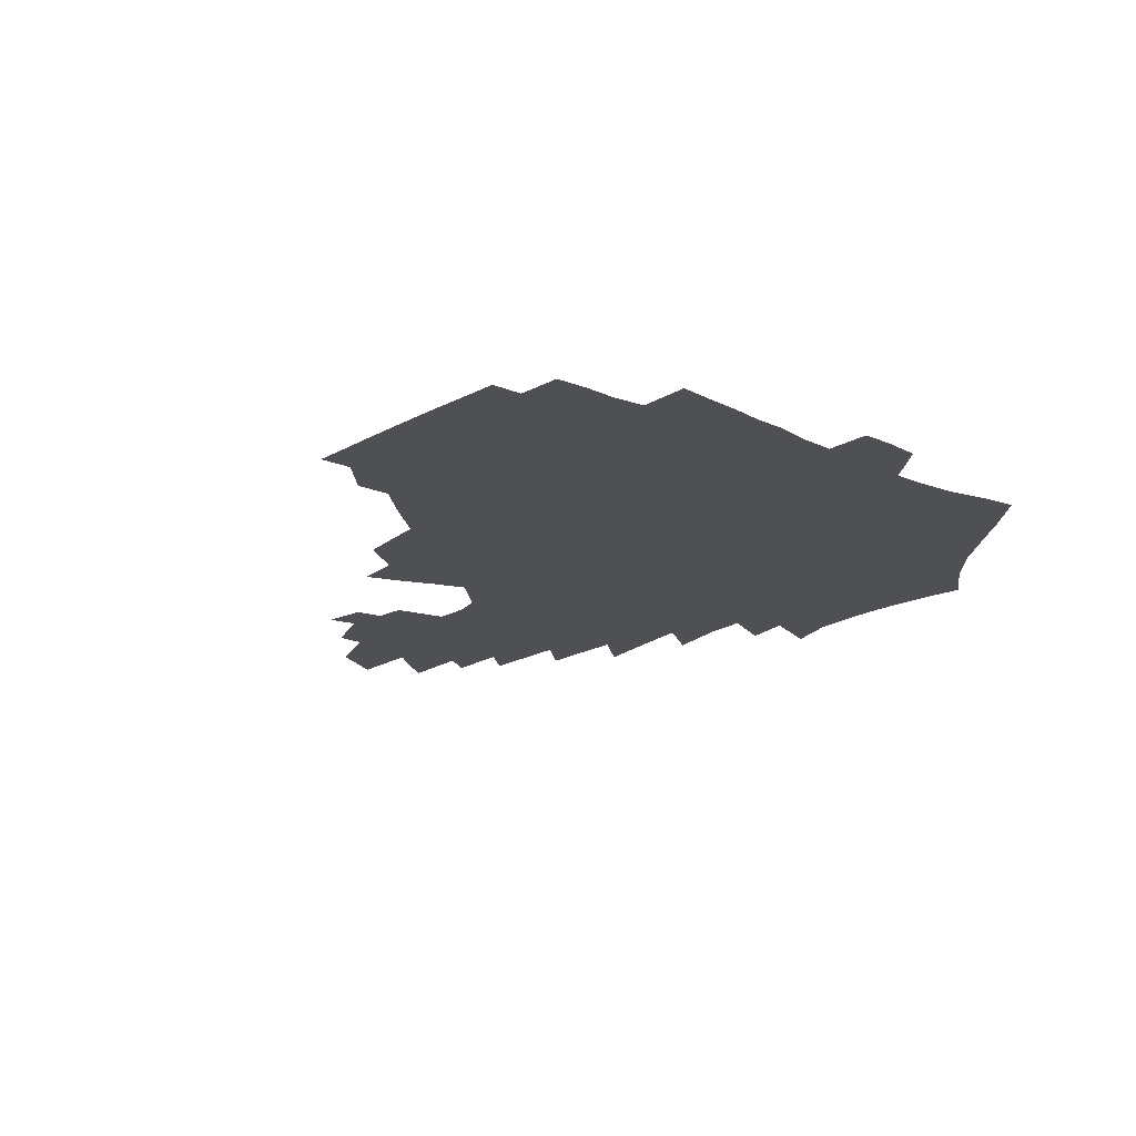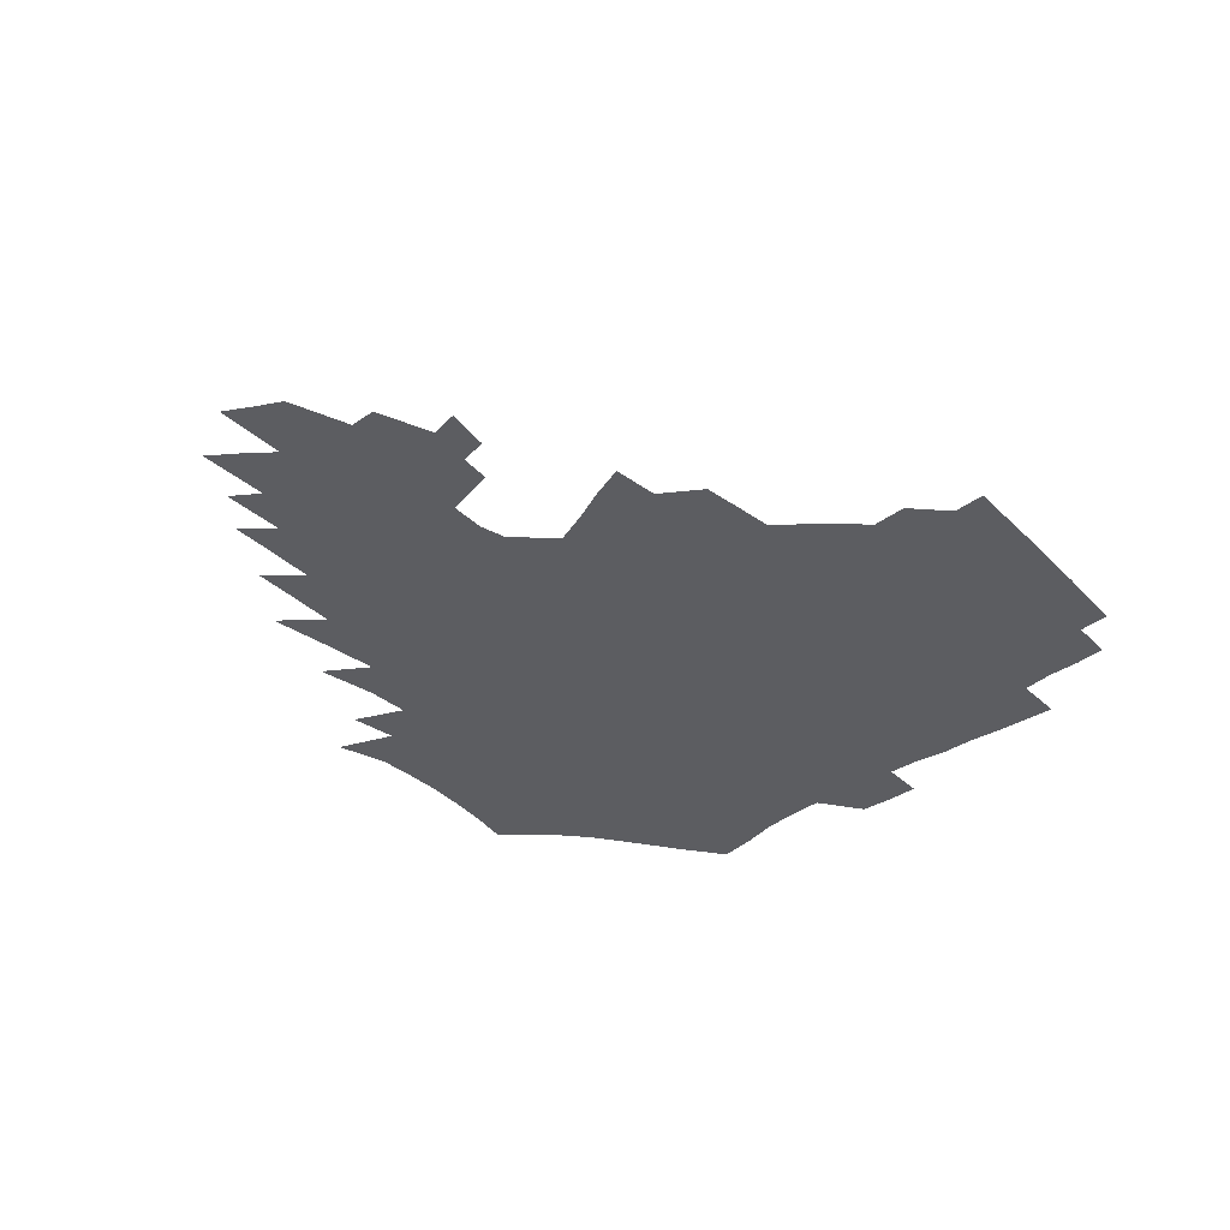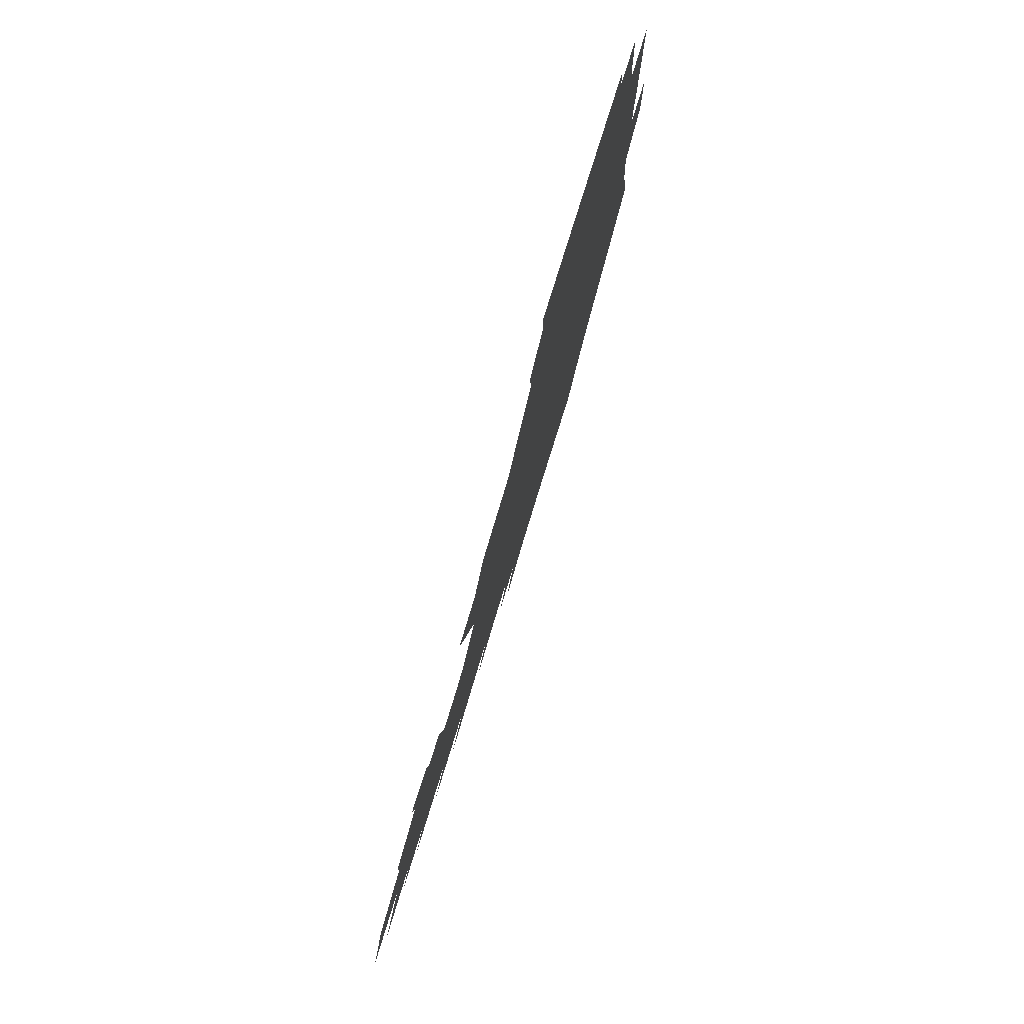
<metadata>
{"format":"obj","ext":"obj","renderer":"f3d","projection":"perspective","resolution":1024,"background":"white","views":[{"elev":-19.0,"azim":-130.4,"up":"+Z"},{"elev":-36.7,"azim":131.6,"up":"+Z"},{"elev":78.1,"azim":107.0,"up":"+Y"}]}
</metadata>
<code>
v 187 253.1 0
v 185.9 267.9 0
v 186 282.6 0
v 198.6 174.6 0
v 201.2 191.3 0
v 205.3 208.5 0
v 206.8 224.2 0
v 207.3 239.3 0
v 206 254.1 0
v 205.9 268.8 0
v 205.6 283.3 0
v 205.2 298 0
v 203 312.7 0
v 202.8 327.4 0
v 201.4 342 0
v 200.6 356.5 0
v 199.6 370.7 0
v 217.4 161 0
v 218.5 177.2 0
v 221.6 194.2 0
v 223.7 210.2 0
v 227 226.2 0
v 227.9 240.8 0
v 225.4 255.2 0
v 225 269.8 0
v 224.3 284.4 0
v 223.8 299 0
v 223.2 313.6 0
v 222 328.3 0
v 222 342.9 0
v 222.5 357.2 0
v 221.8 371.2 0
v 223.5 385.4 0
v 223.4 399.5 0
v 224.4 413.4 0
v 237.3 147.7 0
v 236.1 163.4 0
v 238.1 180 0
v 239.3 195.9 0
v 240.8 211.5 0
v 242.2 226.7 0
v 244.6 241.9 0
v 242.3 256.1 0
v 240.9 270.6 0
v 240.3 285.2 0
v 241.3 299.8 0
v 239.9 314.5 0
v 239.4 329.3 0
v 240.4 343.9 0
v 240.7 358.3 0
v 240.5 372.6 0
v 241.5 386.9 0
v 242.3 401 0
v 243.8 414.8 0
v 244.5 428.5 0
v 256.7 134.4 0
v 256.9 151.3 0
v 256.7 167.2 0
v 256.7 182.7 0
v 257.4 198.2 0
v 257.6 213.1 0
v 258 227.8 0
v 258.8 242.5 0
v 257.9 256.8 0
v 256.8 271.3 0
v 256.3 285.9 0
v 255.6 300.7 0
v 255.5 315.4 0
v 256.4 330.1 0
v 256.6 344.7 0
v 257.2 359.2 0
v 257.2 373.7 0
v 257.8 388.1 0
v 259.1 402.3 0
v 260.1 416.2 0
v 261.3 429.8 0
v 274.1 119.3 0
v 275.7 138.9 0
v 275.1 154.8 0
v 274.1 170 0
v 274.2 185.3 0
v 273.5 199.9 0
v 273.8 214.6 0
v 273.6 228.9 0
v 273.4 243.2 0
v 272.3 257.5 0
v 271.3 272 0
v 270.6 286.6 0
v 270.6 301.2 0
v 270.6 316 0
v 271.4 330.8 0
v 271.6 345.4 0
v 271.5 360 0
v 272.8 374.6 0
v 273.2 389 0
v 275 403.4 0
v 275.3 417.3 0
v 277 431.2 0
v 290.2 101 0
v 291.5 123.8 0
v 291.4 141.5 0
v 290.4 157 0
v 290.3 172.7 0
v 289.6 187.2 0
v 289.1 201.6 0
v 288.8 215.8 0
v 288.8 229.9 0
v 287.6 243.8 0
v 286.7 257.9 0
v 285.5 272.5 0
v 285.6 287 0
v 285.2 301.7 0
v 285.4 316.4 0
v 285.9 331.2 0
v 286.3 346 0
v 287.2 360.7 0
v 287.5 375.3 0
v 288.8 390 0
v 289.3 404.3 0
v 290.5 418.4 0
v 291.2 432.1 0
v 307.2 104.1 0
v 307.2 126.8 0
v 306.3 143.7 0
v 305.2 159 0
v 304.6 174.3 0
v 304 188.9 0
v 303 202.6 0
v 303.4 217 0
v 303.4 230.7 0
v 302 244.3 0
v 300.7 258.4 0
v 299.9 272.8 0
v 299.8 287.2 0
v 299.6 302 0
v 300.2 316.8 0
v 300.4 331.5 0
v 301.1 346.3 0
v 301.8 361 0
v 302.3 375.8 0
v 303.3 390.5 0
v 303.7 404.8 0
v 304.9 419.1 0
v 305.5 433 0
v 323.7 106.2 0
v 322 127.8 0
v 320.6 144.8 0
v 319.4 160.6 0
v 318.5 175.9 0
v 317.7 190.2 0
v 317.1 204.2 0
v 316.9 217.9 0
v 316.9 231.3 0
v 316 244.5 0
v 314.9 258.3 0
v 314 272.9 0
v 313.8 287.5 0
v 313.8 302.2 0
v 314.3 316.9 0
v 314.9 331.6 0
v 315.6 346.4 0
v 316.4 361.2 0
v 317 376 0
v 317.9 391 0
v 318.7 405.5 0
v 319.4 419.7 0
v 319.9 433.8 0
v 340.2 107.5 0
v 337 128.2 0
v 334.9 145.1 0
v 333.2 161.4 0
v 331.9 177.1 0
v 330.9 191 0
v 330.2 204.9 0
v 329.7 218.4 0
v 329.5 231.9 0
v 329 244.8 0
v 328.5 258.2 0
v 327.8 272.8 0
v 327.5 287.9 0
v 327.9 302.2 0
v 328.6 316.6 0
v 329.4 331.4 0
v 330.3 346.3 0
v 331.2 361.1 0
v 332 376.1 0
v 332.8 391.1 0
v 333.5 405.8 0
v 334.1 420.3 0
v 334.6 434.5 0
v 357 107.6 0
v 352.5 128.3 0
v 349.4 145.9 0
v 347.2 161.6 0
v 345.2 177.5 0
v 343.9 191.7 0
v 343 205.5 0
v 342.3 219.1 0
v 341.9 232.2 0
v 341.7 245 0
v 341.4 258.2 0
v 341.3 272.5 0
v 341.2 287.4 0
v 341.9 301.7 0
v 342.9 316.1 0
v 344.2 330.8 0
v 345.1 345.8 0
v 346.3 360.7 0
v 347.5 375.8 0
v 348.3 391 0
v 348.6 406.1 0
v 349.4 420.8 0
v 350 435.3 0
v 374.5 106.9 0
v 368.7 127.9 0
v 364.3 146.2 0
v 361.3 162.2 0
v 358.6 178.2 0
v 357.3 191.8 0
v 355.9 205.8 0
v 354.9 219.4 0
v 354.2 232.6 0
v 354.1 245.1 0
v 354.2 258 0
v 354.5 271.9 0
v 355.1 286.1 0
v 356.1 300.5 0
v 357.4 315 0
v 358.9 329.9 0
v 360.4 344.8 0
v 361.8 359.9 0
v 363.3 375.2 0
v 364.2 390.7 0
v 364.9 406.1 0
v 397.2 100.1 0
v 387.5 125.7 0
v 379.8 146.9 0
v 375.8 162.8 0
v 372.6 178.1 0
v 370.1 192.9 0
v 368.8 206.2 0
v 367.2 220 0
v 366.5 232.8 0
v 366.2 245.2 0
v 366.7 257.8 0
v 367.5 271.2 0
v 368.6 284.8 0
v 370 298.8 0
v 371.7 313.6 0
v 373.7 328.6 0
v 375.7 343.6 0
v 377.5 358.7 0
v 379.5 374.2 0
v 408.6 122.4 0
v 398.9 145.1 0
v 390.9 163.3 0
v 387.1 178.2 0
v 384.3 192.5 0
v 381.6 206.7 0
v 379.5 220.4 0
v 378.6 232.9 0
v 378.5 245.1 0
v 379.1 257.4 0
v 380.2 270.2 0
v 381.7 283.4 0
v 383.7 297.4 0
v 385.9 311.9 0
v 388.5 326.8 0
v 391 341.7 0
v 393.8 357 0
v 418.7 144.3 0
v 409.6 161.8 0
v 404.7 176.5 0
v 400.8 191 0
v 396.5 205.7 0
v 393.6 219.4 0
v 393.1 231.9 0
v 392.2 244.6 0
v 392.1 257 0
v 393.3 269.4 0
v 395.2 282.4 0
v 397.2 295.7 0
v 400.3 310.1 0
v 403.1 324.5 0
v 406.4 339.5 0
v 410.9 355.2 0
v 445.6 139.6 0
v 432.5 159.3 0
v 423.1 175.4 0
v 419.3 189.1 0
v 413.2 204.2 0
v 407.8 218.9 0
v 406.8 231.3 0
v 406.1 243.7 0
v 406.6 256 0
v 407.4 268.4 0
v 408.7 281 0
v 411.2 293.9 0
v 415.1 307.9 0
v 418.3 322.2 0
v 422.6 337.2 0
v 428.3 353.2 0
v 457.4 156.4 0
v 447.5 172.3 0
v 440.5 186.7 0
v 432.6 201.9 0
v 424.4 217.5 0
v 421.2 230.5 0
v 419.9 242.8 0
v 421 254.7 0
v 421.8 266.8 0
v 422.9 279.1 0
v 426.6 291.5 0
v 430.8 305.2 0
v 435.3 319.8 0
v 440.4 335 0
v 485.6 152.7 0
v 470.6 170.9 0
v 460.7 185.7 0
v 453.7 199.5 0
v 444.2 215.1 0
v 438.3 228.8 0
v 436.5 241 0
v 437 252.7 0
v 437.2 264.5 0
v 440.3 275.9 0
v 444 287.2 0
v 449.3 301.7 0
v 456 317.3 0
v 461.6 333 0
v 490.3 171.8 0
v 479.3 186.4 0
v 470.4 200.1 0
v 463.7 213.2 0
v 456 227.3 0
v 452.4 239.3 0
v 453.8 250.1 0
v 455.9 260.4 0
v 460.3 269.7 0
v 511.2 172.4 0
v 497.6 187.9 0
v 487.9 201.2 0
v 478.2 214.7 0
v 472.1 226.7 0
v 467.9 238.1 0
v 466.9 248.4 0
v 468.2 257.9 0
v 472.2 266.7 0
v 517.4 188.7 0
v 507.9 201.6 0
v 499.9 214 0
v 492.6 225.8 0
v 488.4 236.8 0
v 485.6 247.2 0
v 485.6 257.2 0
v 488.3 267.4 0
v 491.2 278.6 0
v 493.7 290.5 0
v 539.1 189.2 0
v 527.2 202.9 0
v 522.8 214.3 0
v 514.8 226.1 0
v 510.5 237.1 0
v 508.3 248 0
v 507.3 258.9 0
v 505.7 269.6 0
v 506 280.5 0
v 507.6 291.9 0
v 509.8 304 0
v 555.9 202.7 0
v 547.2 215.2 0
v 540.5 226.9 0
v 534.8 238.4 0
v 531.9 249.5 0
v 529.4 260.6 0
v 527.4 271.8 0
v 527.7 283.2 0
v 527 294.6 0
v 529.5 307.5 0
v 579 214.8 0
v 569.8 227.5 0
v 560 239.9 0
v 556.4 251.1 0
v 553.4 262.3 0
v 551.9 273.4 0
v 552 285.5 0
v 592 240.3 0
v 585.2 252.3 0
v 579.1 264 0
f 8 9 1
f 1 9 2
f 9 10 2
f 2 10 3
f 10 11 3
f 18 19 4
f 4 19 5
f 19 20 5
f 5 20 6
f 20 21 6
f 6 21 7
f 21 22 7
f 7 22 8
f 22 23 8
f 8 23 9
f 23 24 9
f 9 24 10
f 24 25 10
f 10 25 11
f 25 26 11
f 11 26 12
f 26 27 12
f 12 27 13
f 27 28 13
f 13 28 14
f 28 29 14
f 14 29 15
f 29 30 15
f 15 30 16
f 30 31 16
f 16 31 17
f 31 32 17
f 36 37 18
f 18 37 19
f 37 38 19
f 19 38 20
f 38 39 20
f 20 39 21
f 39 40 21
f 21 40 22
f 40 41 22
f 22 41 23
f 41 42 23
f 23 42 24
f 42 43 24
f 24 43 25
f 43 44 25
f 25 44 26
f 44 45 26
f 26 45 27
f 45 46 27
f 27 46 28
f 46 47 28
f 28 47 29
f 47 48 29
f 29 48 30
f 48 49 30
f 30 49 31
f 49 50 31
f 31 50 32
f 50 51 32
f 32 51 33
f 51 52 33
f 33 52 34
f 52 53 34
f 34 53 35
f 53 54 35
f 56 57 36
f 36 57 37
f 57 58 37
f 37 58 38
f 58 59 38
f 38 59 39
f 59 60 39
f 39 60 40
f 60 61 40
f 40 61 41
f 61 62 41
f 41 62 42
f 62 63 42
f 42 63 43
f 63 64 43
f 43 64 44
f 64 65 44
f 44 65 45
f 65 66 45
f 45 66 46
f 66 67 46
f 46 67 47
f 67 68 47
f 47 68 48
f 68 69 48
f 48 69 49
f 69 70 49
f 49 70 50
f 70 71 50
f 50 71 51
f 71 72 51
f 51 72 52
f 72 73 52
f 52 73 53
f 73 74 53
f 53 74 54
f 74 75 54
f 54 75 55
f 75 76 55
f 77 78 56
f 56 78 57
f 78 79 57
f 57 79 58
f 79 80 58
f 58 80 59
f 80 81 59
f 59 81 60
f 81 82 60
f 60 82 61
f 82 83 61
f 61 83 62
f 83 84 62
f 62 84 63
f 84 85 63
f 63 85 64
f 85 86 64
f 64 86 65
f 86 87 65
f 65 87 66
f 87 88 66
f 66 88 67
f 88 89 67
f 67 89 68
f 89 90 68
f 68 90 69
f 90 91 69
f 69 91 70
f 91 92 70
f 70 92 71
f 92 93 71
f 71 93 72
f 93 94 72
f 72 94 73
f 94 95 73
f 73 95 74
f 95 96 74
f 74 96 75
f 96 97 75
f 75 97 76
f 97 98 76
f 99 100 77
f 77 100 78
f 100 101 78
f 78 101 79
f 101 102 79
f 79 102 80
f 102 103 80
f 80 103 81
f 103 104 81
f 81 104 82
f 104 105 82
f 82 105 83
f 105 106 83
f 83 106 84
f 106 107 84
f 84 107 85
f 107 108 85
f 85 108 86
f 108 109 86
f 86 109 87
f 109 110 87
f 87 110 88
f 110 111 88
f 88 111 89
f 111 112 89
f 89 112 90
f 112 113 90
f 90 113 91
f 113 114 91
f 91 114 92
f 114 115 92
f 92 115 93
f 115 116 93
f 93 116 94
f 116 117 94
f 94 117 95
f 117 118 95
f 95 118 96
f 118 119 96
f 96 119 97
f 119 120 97
f 97 120 98
f 120 121 98
f 99 122 100
f 122 123 100
f 100 123 101
f 123 124 101
f 101 124 102
f 124 125 102
f 102 125 103
f 125 126 103
f 103 126 104
f 126 127 104
f 104 127 105
f 127 128 105
f 105 128 106
f 128 129 106
f 106 129 107
f 129 130 107
f 107 130 108
f 130 131 108
f 108 131 109
f 131 132 109
f 109 132 110
f 132 133 110
f 110 133 111
f 133 134 111
f 111 134 112
f 134 135 112
f 112 135 113
f 135 136 113
f 113 136 114
f 136 137 114
f 114 137 115
f 137 138 115
f 115 138 116
f 138 139 116
f 116 139 117
f 139 140 117
f 117 140 118
f 140 141 118
f 118 141 119
f 141 142 119
f 119 142 120
f 142 143 120
f 120 143 121
f 143 144 121
f 122 145 123
f 145 146 123
f 123 146 124
f 146 147 124
f 124 147 125
f 147 148 125
f 125 148 126
f 148 149 126
f 126 149 127
f 149 150 127
f 127 150 128
f 150 151 128
f 128 151 129
f 151 152 129
f 129 152 130
f 152 153 130
f 130 153 131
f 153 154 131
f 131 154 132
f 154 155 132
f 132 155 133
f 155 156 133
f 133 156 134
f 156 157 134
f 134 157 135
f 157 158 135
f 135 158 136
f 158 159 136
f 136 159 137
f 159 160 137
f 137 160 138
f 160 161 138
f 138 161 139
f 161 162 139
f 139 162 140
f 162 163 140
f 140 163 141
f 163 164 141
f 141 164 142
f 164 165 142
f 142 165 143
f 165 166 143
f 143 166 144
f 166 167 144
f 145 168 146
f 168 169 146
f 146 169 147
f 169 170 147
f 147 170 148
f 170 171 148
f 148 171 149
f 171 172 149
f 149 172 150
f 172 173 150
f 150 173 151
f 173 174 151
f 151 174 152
f 174 175 152
f 152 175 153
f 175 176 153
f 153 176 154
f 176 177 154
f 154 177 155
f 177 178 155
f 155 178 156
f 178 179 156
f 156 179 157
f 179 180 157
f 157 180 158
f 180 181 158
f 158 181 159
f 181 182 159
f 159 182 160
f 182 183 160
f 160 183 161
f 183 184 161
f 161 184 162
f 184 185 162
f 162 185 163
f 185 186 163
f 163 186 164
f 186 187 164
f 164 187 165
f 187 188 165
f 165 188 166
f 188 189 166
f 166 189 167
f 189 190 167
f 168 191 169
f 191 192 169
f 169 192 170
f 192 193 170
f 170 193 171
f 193 194 171
f 171 194 172
f 194 195 172
f 172 195 173
f 195 196 173
f 173 196 174
f 196 197 174
f 174 197 175
f 197 198 175
f 175 198 176
f 198 199 176
f 176 199 177
f 199 200 177
f 177 200 178
f 200 201 178
f 178 201 179
f 201 202 179
f 179 202 180
f 202 203 180
f 180 203 181
f 203 204 181
f 181 204 182
f 204 205 182
f 182 205 183
f 205 206 183
f 183 206 184
f 206 207 184
f 184 207 185
f 207 208 185
f 185 208 186
f 208 209 186
f 186 209 187
f 209 210 187
f 187 210 188
f 210 211 188
f 188 211 189
f 211 212 189
f 189 212 190
f 212 213 190
f 191 214 192
f 214 215 192
f 192 215 193
f 215 216 193
f 193 216 194
f 216 217 194
f 194 217 195
f 217 218 195
f 195 218 196
f 218 219 196
f 196 219 197
f 219 220 197
f 197 220 198
f 220 221 198
f 198 221 199
f 221 222 199
f 199 222 200
f 222 223 200
f 200 223 201
f 223 224 201
f 201 224 202
f 224 225 202
f 202 225 203
f 225 226 203
f 203 226 204
f 226 227 204
f 204 227 205
f 227 228 205
f 205 228 206
f 228 229 206
f 206 229 207
f 229 230 207
f 207 230 208
f 230 231 208
f 208 231 209
f 231 232 209
f 209 232 210
f 232 233 210
f 210 233 211
f 233 234 211
f 211 234 212
f 214 235 215
f 235 236 215
f 215 236 216
f 236 237 216
f 216 237 217
f 237 238 217
f 217 238 218
f 238 239 218
f 218 239 219
f 239 240 219
f 219 240 220
f 240 241 220
f 220 241 221
f 241 242 221
f 221 242 222
f 242 243 222
f 222 243 223
f 243 244 223
f 223 244 224
f 244 245 224
f 224 245 225
f 245 246 225
f 225 246 226
f 246 247 226
f 226 247 227
f 247 248 227
f 227 248 228
f 248 249 228
f 228 249 229
f 249 250 229
f 229 250 230
f 250 251 230
f 230 251 231
f 251 252 231
f 231 252 232
f 252 253 232
f 232 253 233
f 236 254 237
f 254 255 237
f 237 255 238
f 255 256 238
f 238 256 239
f 256 257 239
f 239 257 240
f 257 258 240
f 240 258 241
f 258 259 241
f 241 259 242
f 259 260 242
f 242 260 243
f 260 261 243
f 243 261 244
f 261 262 244
f 244 262 245
f 262 263 245
f 245 263 246
f 263 264 246
f 246 264 247
f 264 265 247
f 247 265 248
f 265 266 248
f 248 266 249
f 266 267 249
f 249 267 250
f 267 268 250
f 250 268 251
f 268 269 251
f 251 269 252
f 269 270 252
f 252 270 253
f 255 271 256
f 271 272 256
f 256 272 257
f 272 273 257
f 257 273 258
f 273 274 258
f 258 274 259
f 274 275 259
f 259 275 260
f 275 276 260
f 260 276 261
f 276 277 261
f 261 277 262
f 277 278 262
f 262 278 263
f 278 279 263
f 263 279 264
f 279 280 264
f 264 280 265
f 280 281 265
f 265 281 266
f 281 282 266
f 266 282 267
f 282 283 267
f 267 283 268
f 283 284 268
f 268 284 269
f 284 285 269
f 269 285 270
f 285 286 270
f 271 287 272
f 287 288 272
f 272 288 273
f 288 289 273
f 273 289 274
f 289 290 274
f 274 290 275
f 290 291 275
f 275 291 276
f 291 292 276
f 276 292 277
f 292 293 277
f 277 293 278
f 293 294 278
f 278 294 279
f 294 295 279
f 279 295 280
f 295 296 280
f 280 296 281
f 296 297 281
f 281 297 282
f 297 298 282
f 282 298 283
f 298 299 283
f 283 299 284
f 299 300 284
f 284 300 285
f 300 301 285
f 285 301 286
f 301 302 286
f 288 303 289
f 303 304 289
f 289 304 290
f 304 305 290
f 290 305 291
f 305 306 291
f 291 306 292
f 306 307 292
f 292 307 293
f 307 308 293
f 293 308 294
f 308 309 294
f 294 309 295
f 309 310 295
f 295 310 296
f 310 311 296
f 296 311 297
f 311 312 297
f 297 312 298
f 312 313 298
f 298 313 299
f 313 314 299
f 299 314 300
f 314 315 300
f 300 315 301
f 315 316 301
f 301 316 302
f 303 317 304
f 317 318 304
f 304 318 305
f 318 319 305
f 305 319 306
f 319 320 306
f 306 320 307
f 320 321 307
f 307 321 308
f 321 322 308
f 308 322 309
f 322 323 309
f 309 323 310
f 323 324 310
f 310 324 311
f 324 325 311
f 311 325 312
f 325 326 312
f 312 326 313
f 326 327 313
f 313 327 314
f 327 328 314
f 314 328 315
f 328 329 315
f 315 329 316
f 329 330 316
f 318 331 319
f 331 332 319
f 319 332 320
f 332 333 320
f 320 333 321
f 333 334 321
f 321 334 322
f 334 335 322
f 322 335 323
f 335 336 323
f 323 336 324
f 336 337 324
f 324 337 325
f 337 338 325
f 325 338 326
f 338 339 326
f 326 339 327
f 331 340 332
f 340 341 332
f 332 341 333
f 341 342 333
f 333 342 334
f 342 343 334
f 334 343 335
f 343 344 335
f 335 344 336
f 344 345 336
f 336 345 337
f 345 346 337
f 337 346 338
f 346 347 338
f 338 347 339
f 347 348 339
f 341 349 342
f 349 350 342
f 342 350 343
f 350 351 343
f 343 351 344
f 351 352 344
f 344 352 345
f 352 353 345
f 345 353 346
f 353 354 346
f 346 354 347
f 354 355 347
f 347 355 348
f 355 356 348
f 349 359 350
f 359 360 350
f 350 360 351
f 360 361 351
f 351 361 352
f 361 362 352
f 352 362 353
f 362 363 353
f 353 363 354
f 363 364 354
f 354 364 355
f 364 365 355
f 355 365 356
f 365 366 356
f 356 366 357
f 366 367 357
f 357 367 358
f 367 368 358
f 360 370 361
f 370 371 361
f 361 371 362
f 371 372 362
f 362 372 363
f 372 373 363
f 363 373 364
f 373 374 364
f 364 374 365
f 374 375 365
f 365 375 366
f 375 376 366
f 366 376 367
f 376 377 367
f 367 377 368
f 377 378 368
f 368 378 369
f 378 379 369
f 371 380 372
f 380 381 372
f 372 381 373
f 381 382 373
f 373 382 374
f 382 383 374
f 374 383 375
f 383 384 375
f 375 384 376
f 384 385 376
f 376 385 377
f 385 386 377
f 377 386 378
f 382 387 383
f 387 388 383
f 383 388 384
f 388 389 384
f 384 389 385

</code>
